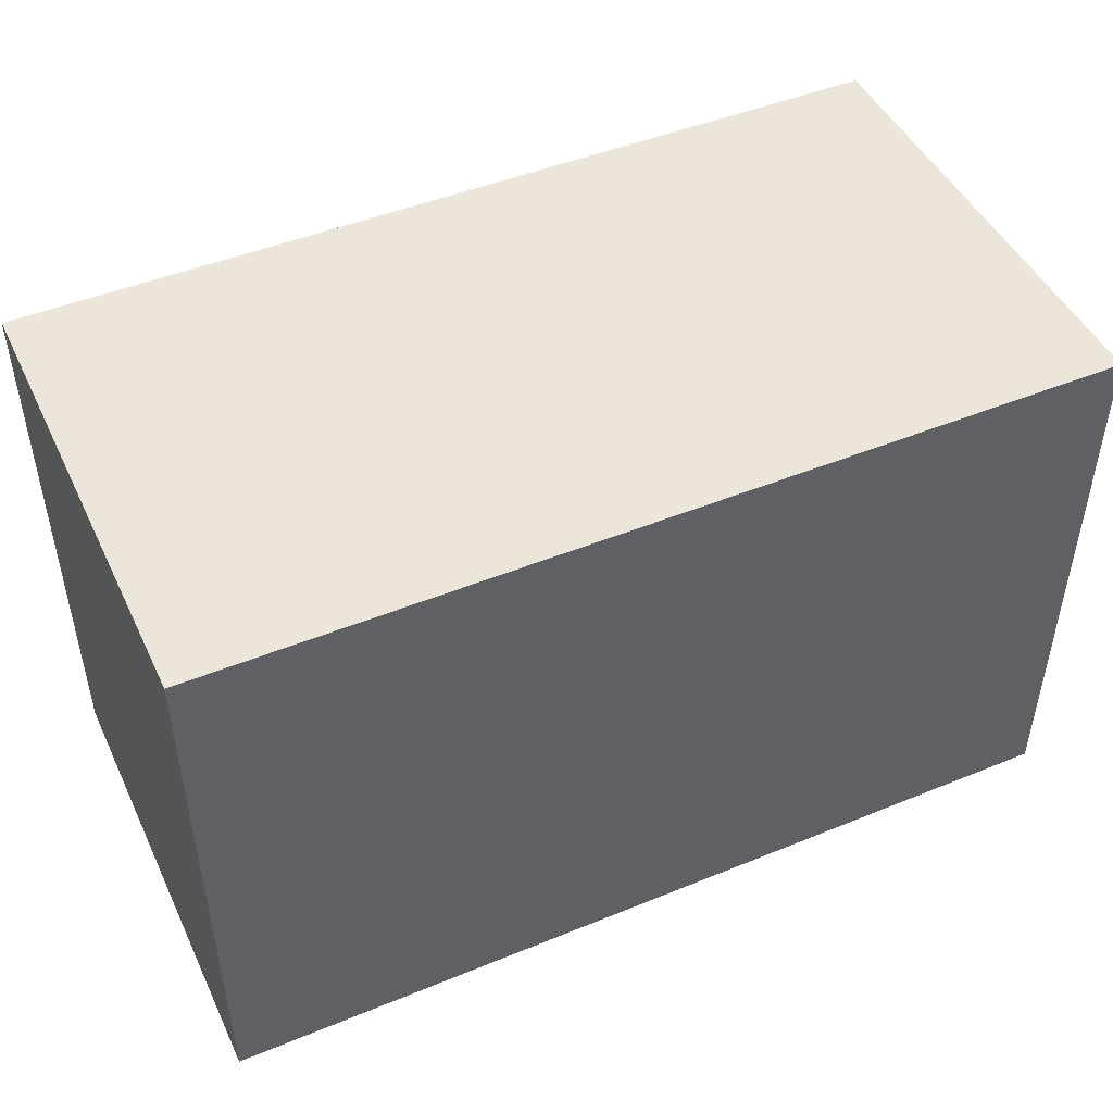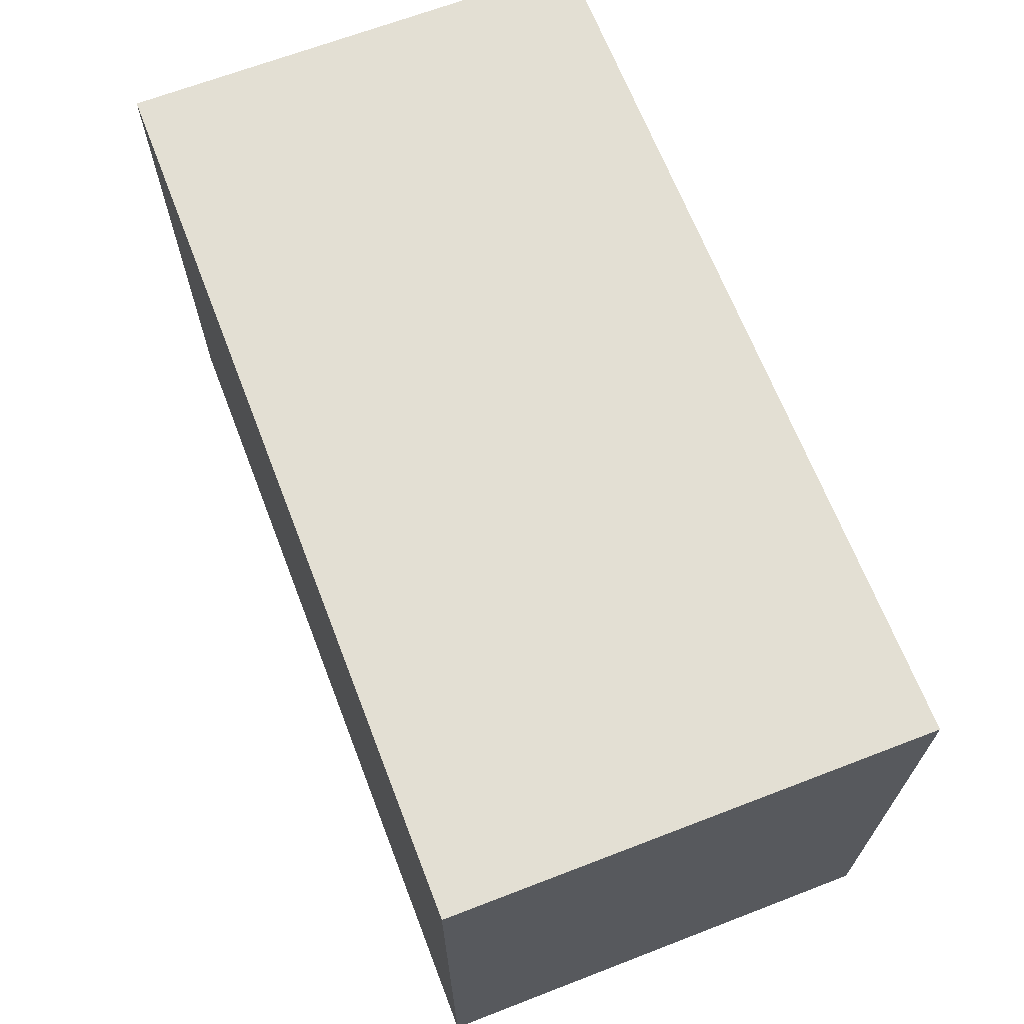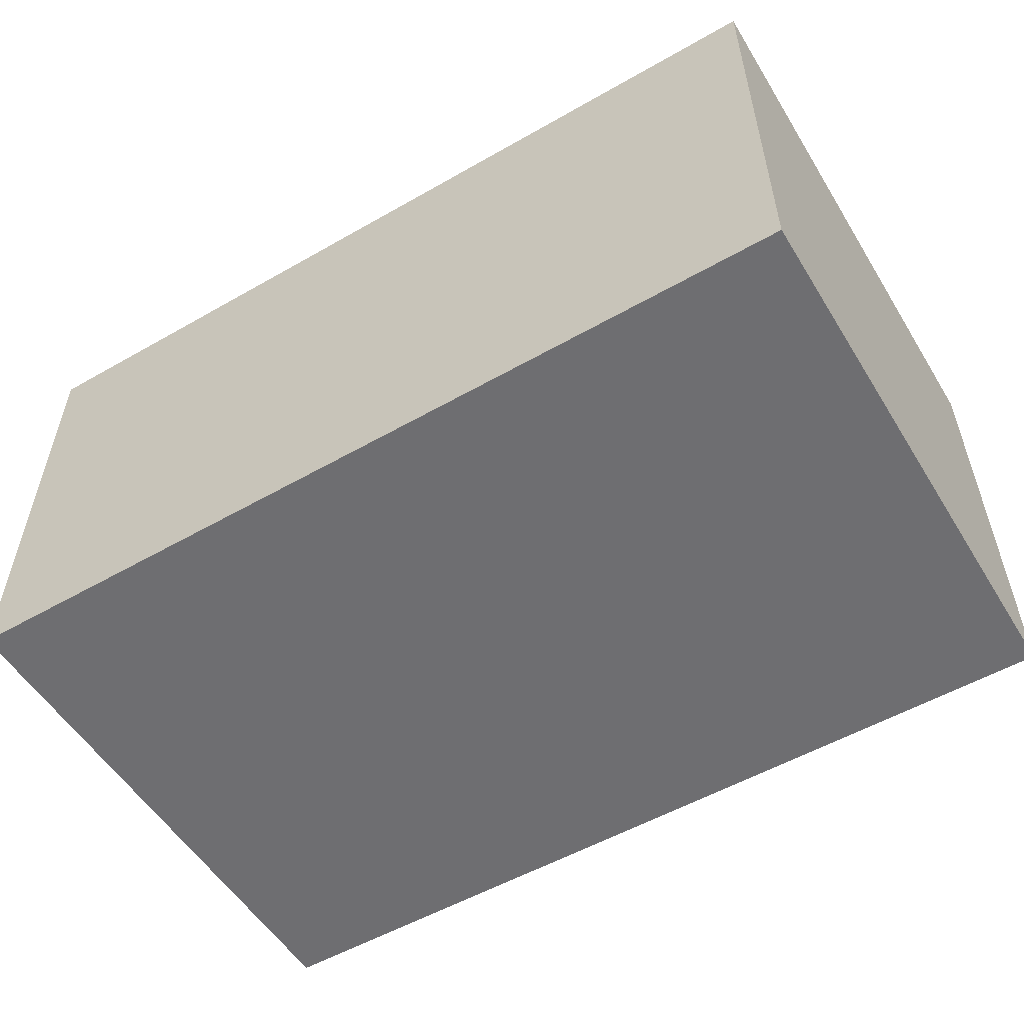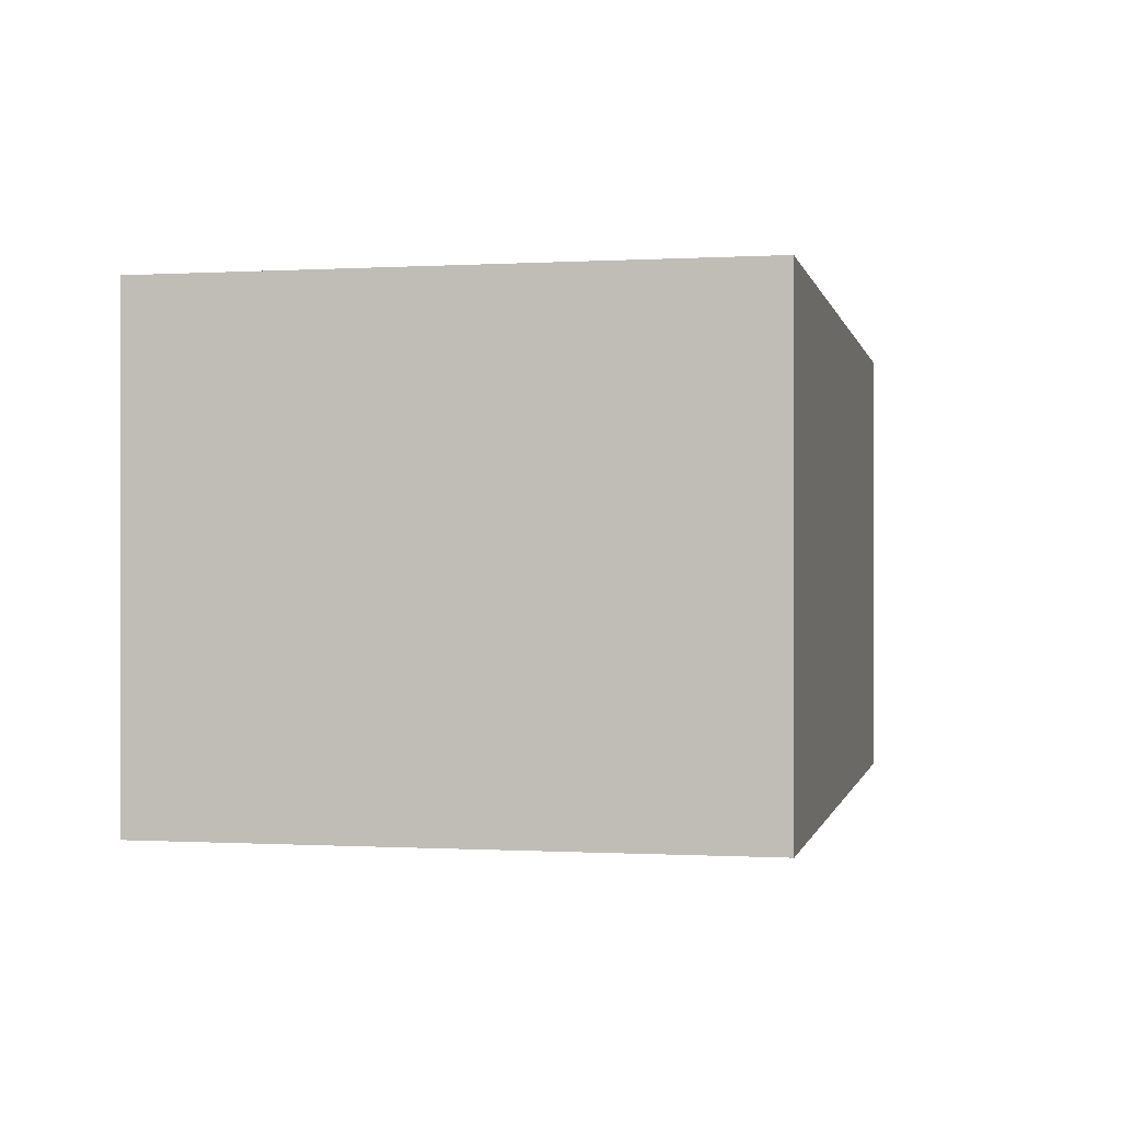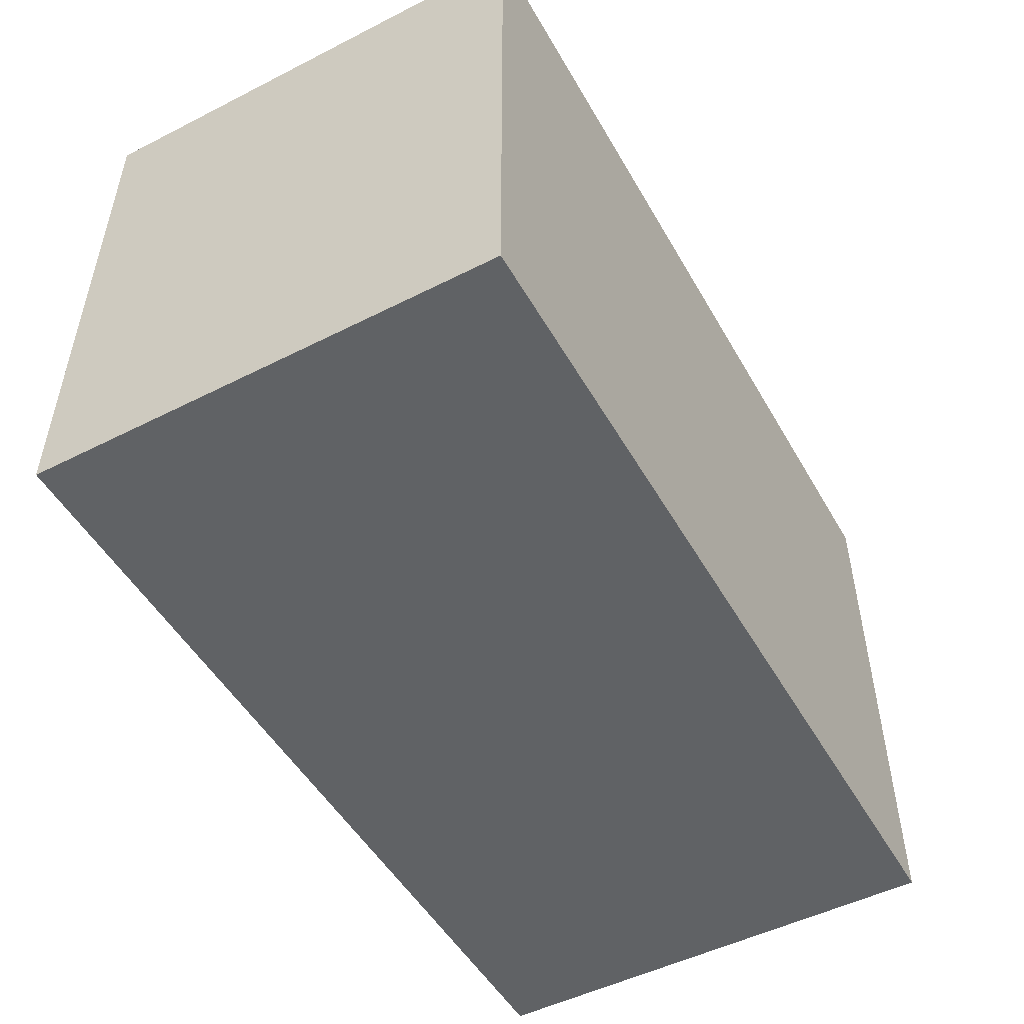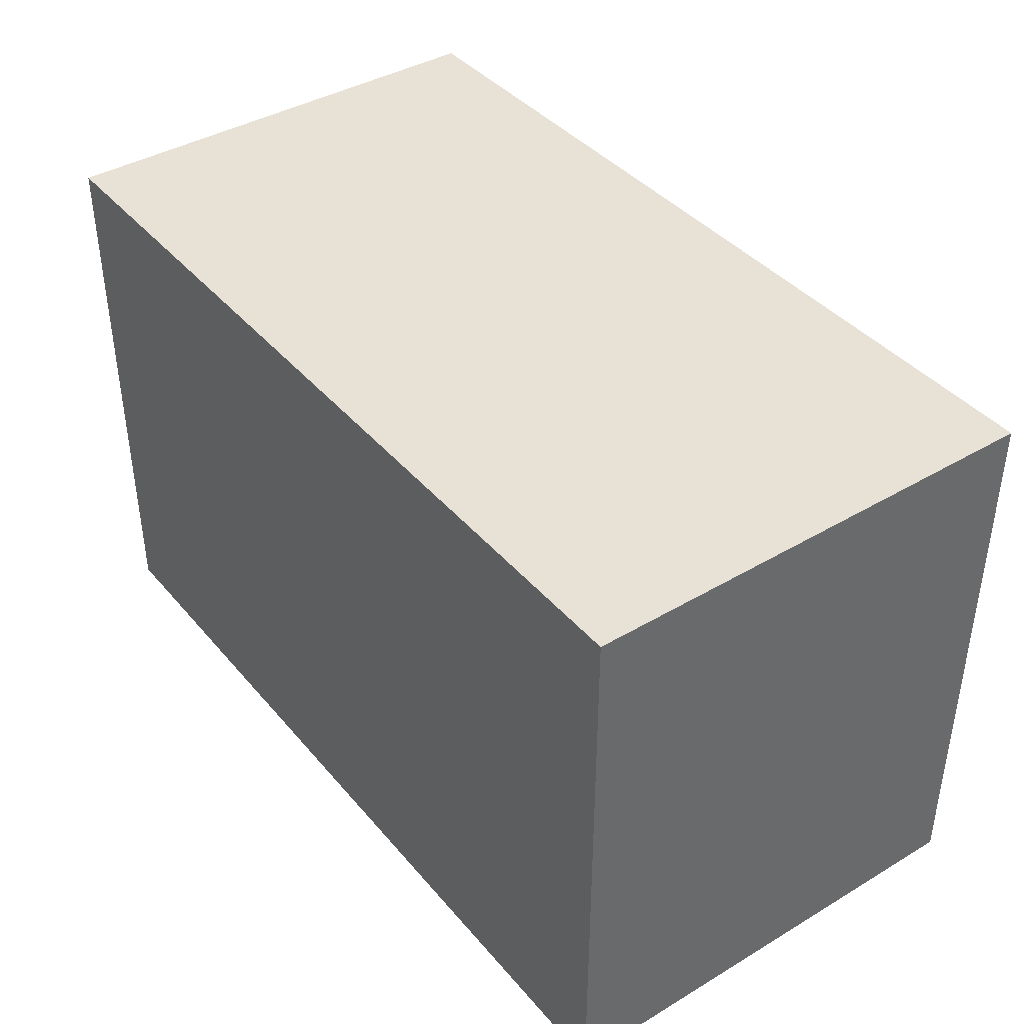
<metadata>
{"format":"obj","ext":"obj","renderer":"f3d","projection":"perspective","resolution":1024,"background":"white","views":[{"elev":47.2,"azim":155.2,"up":"+Z"},{"elev":66.9,"azim":68.9,"up":"+Z"},{"elev":-54.4,"azim":31.2,"up":"+Y"},{"elev":-0.4,"azim":-78.0,"up":"+Y"},{"elev":-50.5,"azim":119.0,"up":"+Z"},{"elev":40.4,"azim":53.9,"up":"+Z"}]}
</metadata>
<code>
o model41834-node_model41834
v 1.225 0.65 -0.775
v 1.225 -0.65 -0.775
v -1.225 -0.65 -0.775
v -1.225 0.65 -0.775
v -1.225 0.65 0.775
v -1.225 -0.65 0.775
v 1.225 -0.65 0.775
v 1.225 0.65 0.775
v -1.225 -0.65 -0.775
v 1.225 -0.65 -0.775
v 1.225 -0.65 0.775
v -1.225 -0.65 0.775
v -1.225 0.65 0.775
v 1.225 0.65 0.775
v 1.225 0.65 -0.775
v -1.225 0.65 -0.775
f 1 2 3
f 1 3 4
f 6 4 3
f 6 5 4
f 5 6 7
f 5 7 8
f 8 7 2
f 8 2 1
f 13 14 15
f 13 15 16
f 12 10 11
f 12 9 10

</code>
